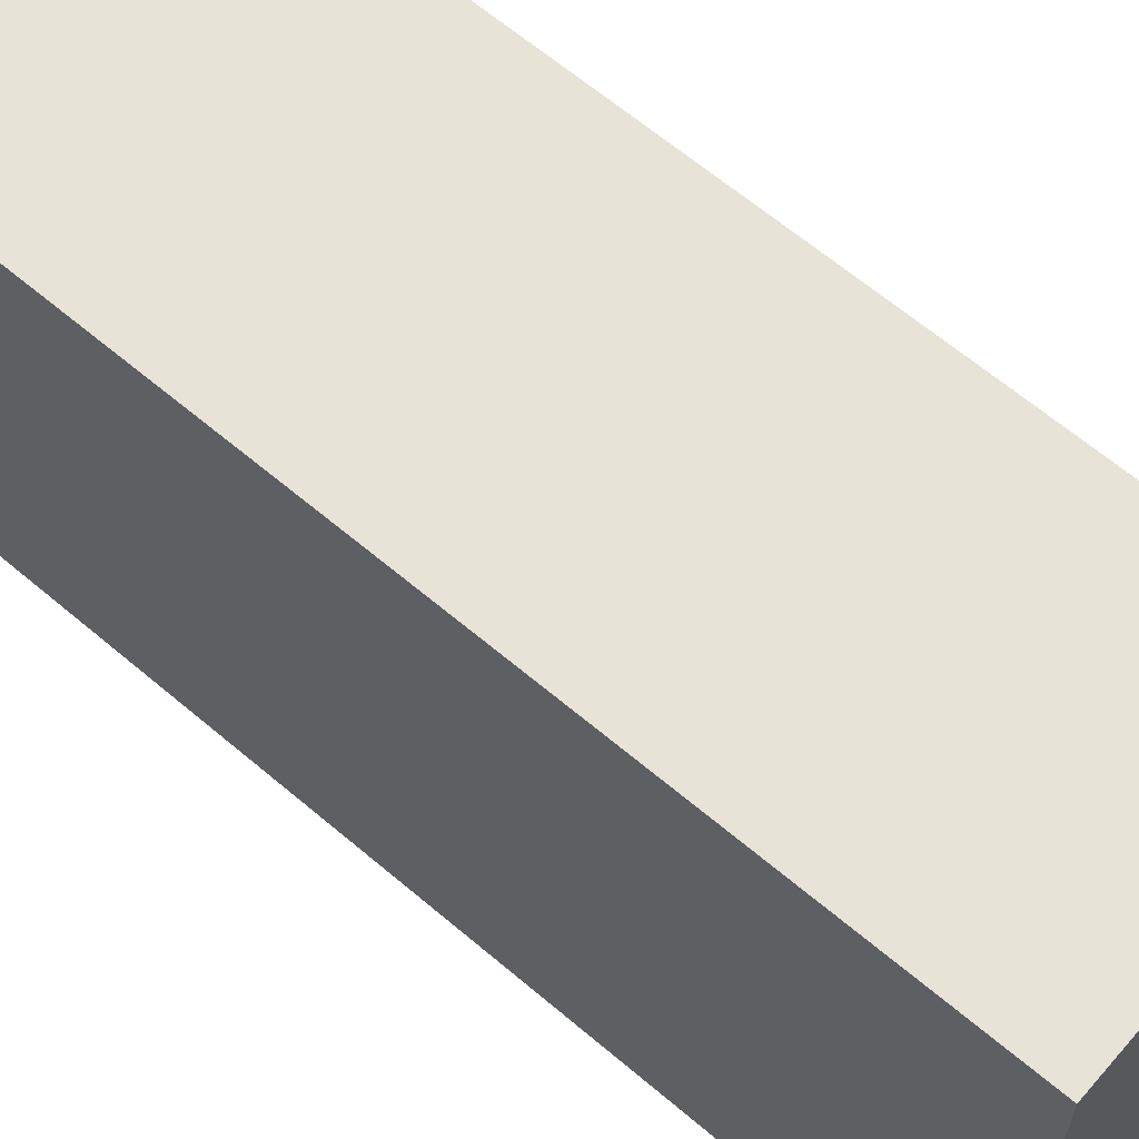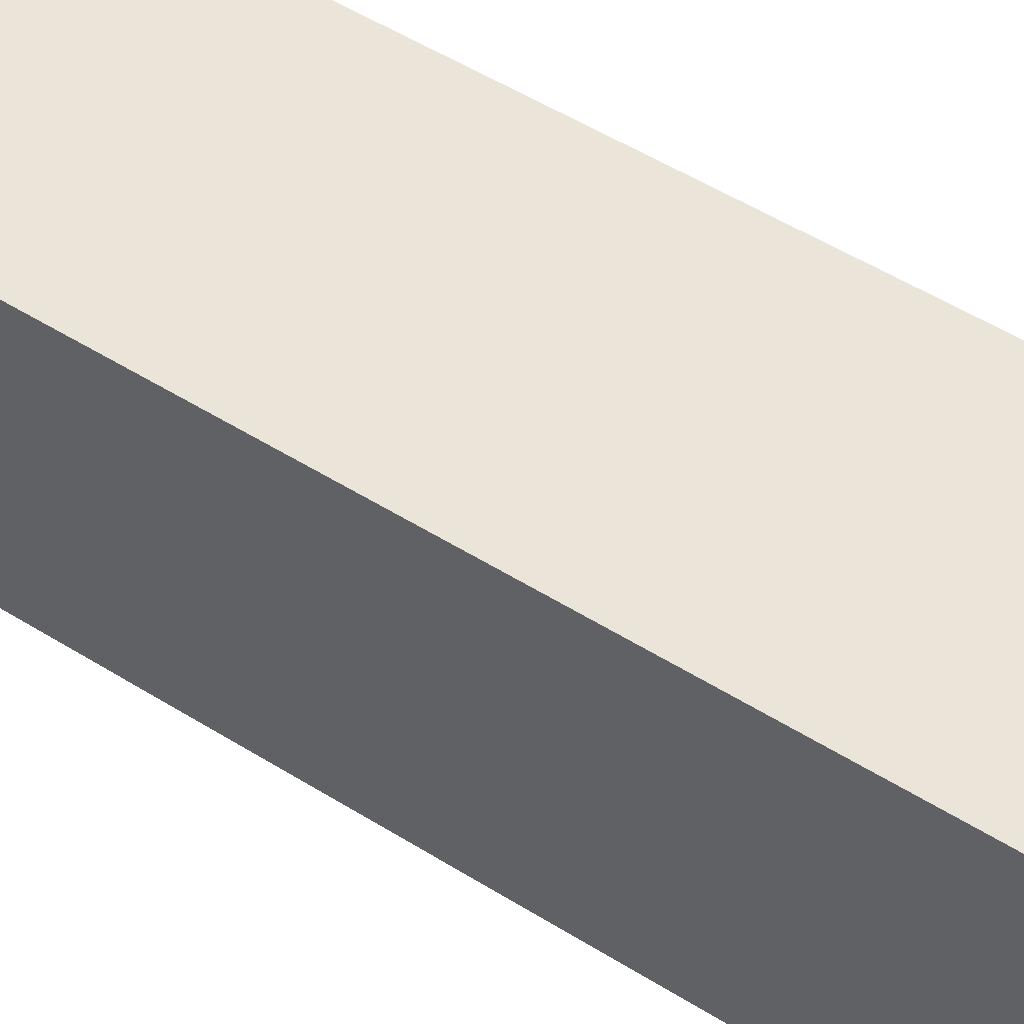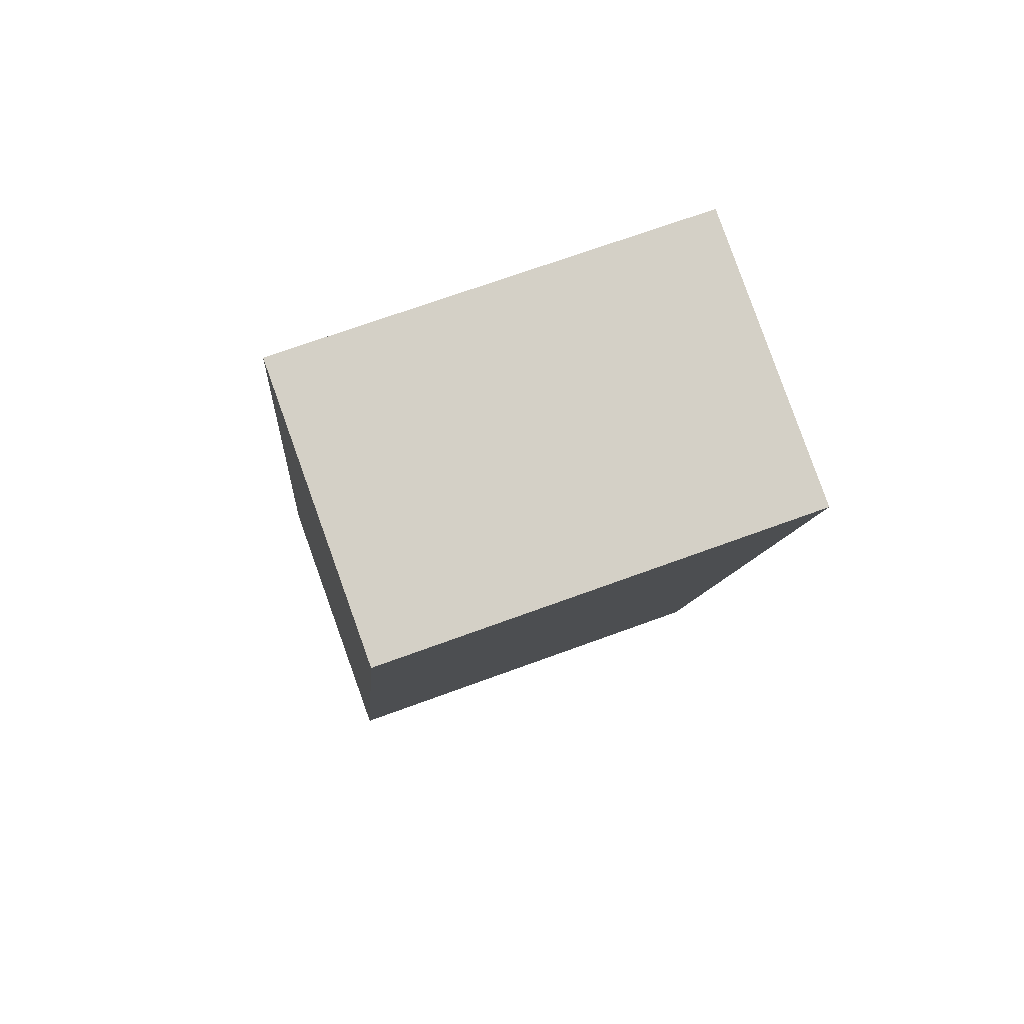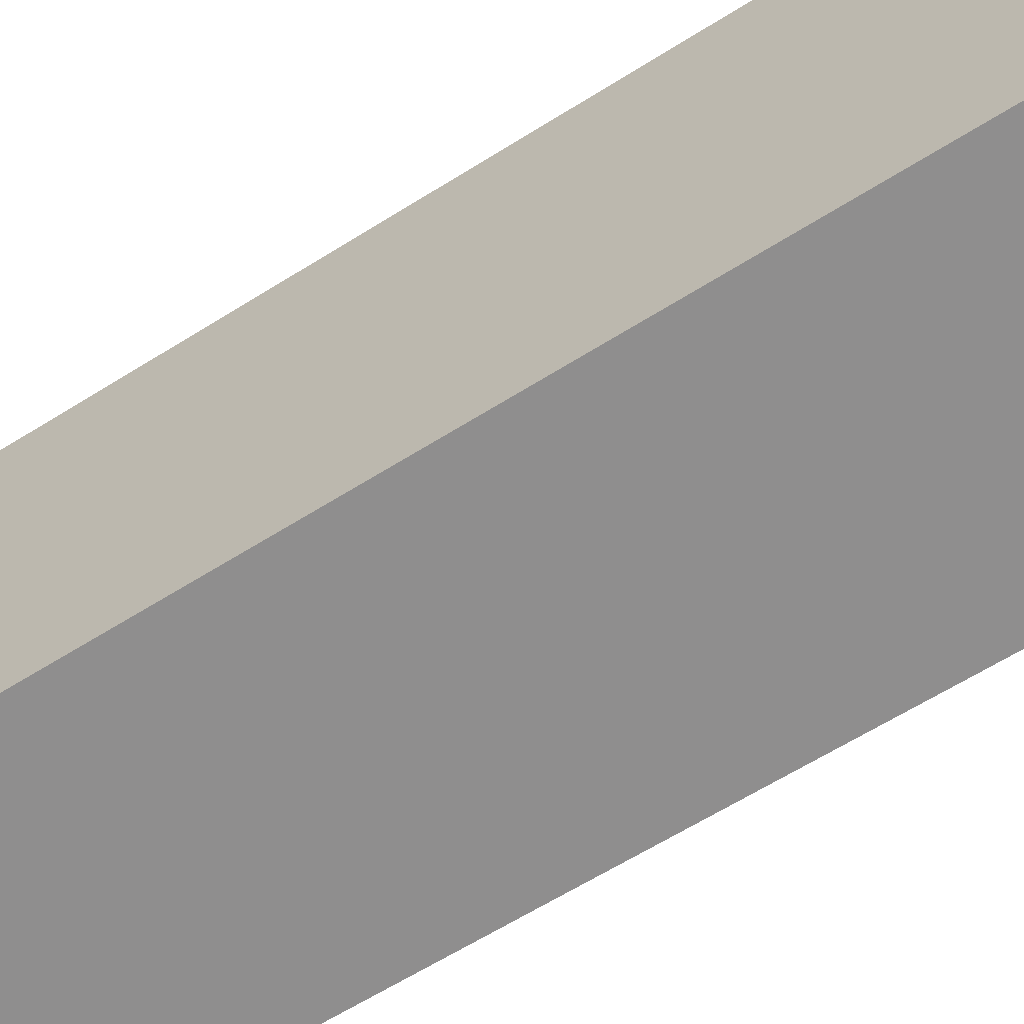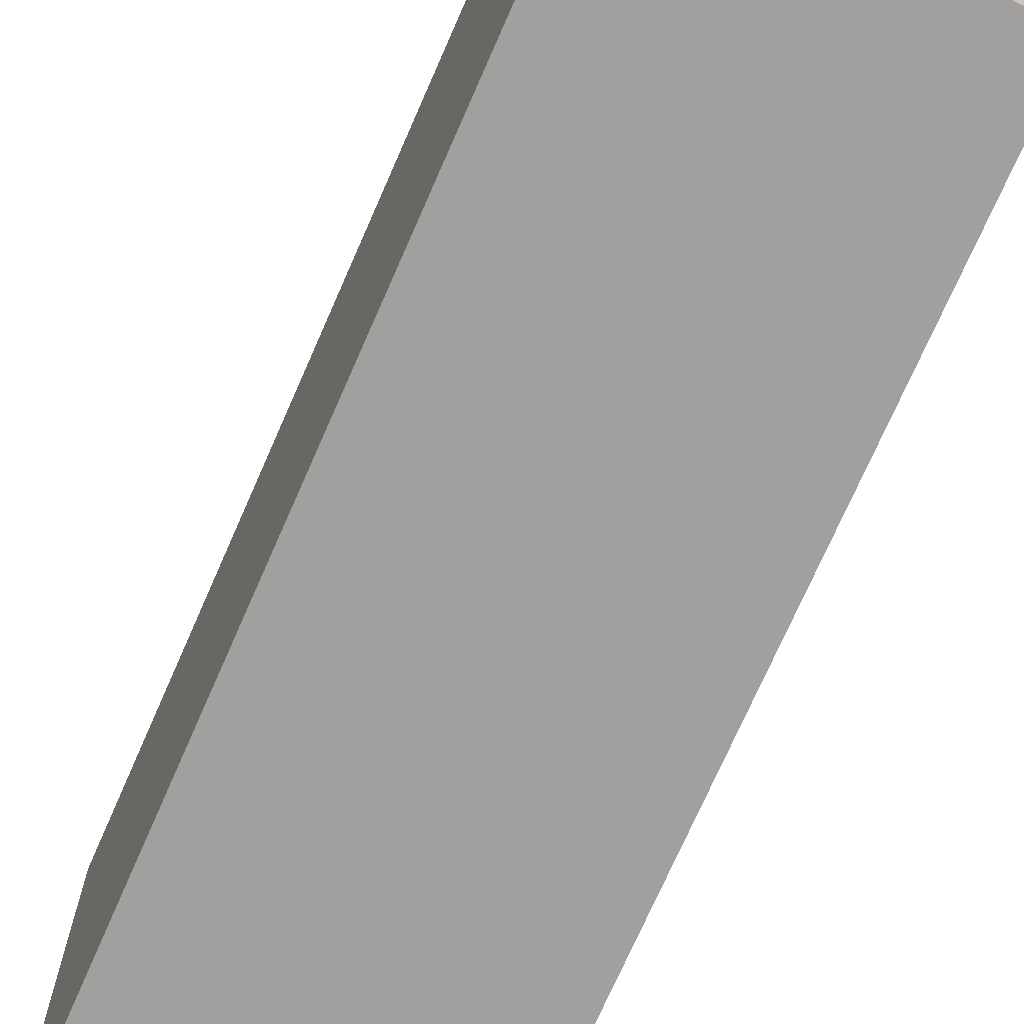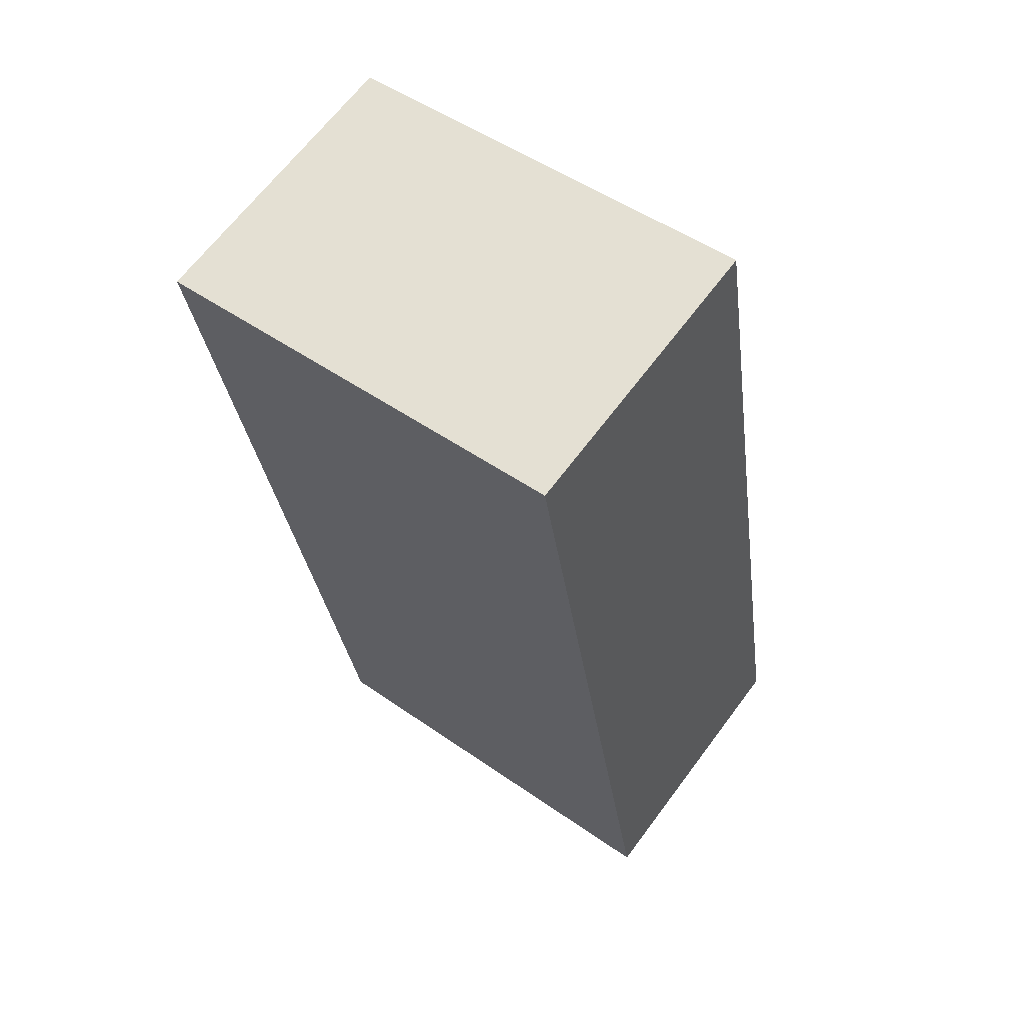
<metadata>
{"format":"obj","ext":"obj","renderer":"f3d","projection":"perspective","resolution":1024,"background":"white","views":[{"elev":62.4,"azim":143.1,"up":"+Y"},{"elev":59.1,"azim":-46.0,"up":"+Y"},{"elev":69.4,"azim":69.8,"up":"+Z"},{"elev":-65.0,"azim":-45.8,"up":"+Y"},{"elev":-71.8,"azim":168.6,"up":"+Y"},{"elev":49.9,"azim":127.7,"up":"+Z"}]}
</metadata>
<code>
v  5.529 8.504 -1.206
v  3.614 8.504 16.95
v  9.199 8.504 15.7
v  1.991 8.504 9.336
v  0 8.504 5.207e-16
v  3.614 -1.038e-15 16.95
v  9.199 -9.613e-16 15.7
v  5.529 7.385e-17 -1.206
v  0 0 0
v  1.991 -5.717e-16 9.336
g defaultobject
f 1 2 3
f 2 1 4
f 4 1 5
f 6 3 2
f 3 6 7
f 7 1 3
f 1 7 8
f 8 5 1
f 5 8 9
f 4 6 2
f 6 4 10
f 10 4 5
f 10 5 9
f 10 7 6
f 7 10 8
f 8 10 9

</code>
